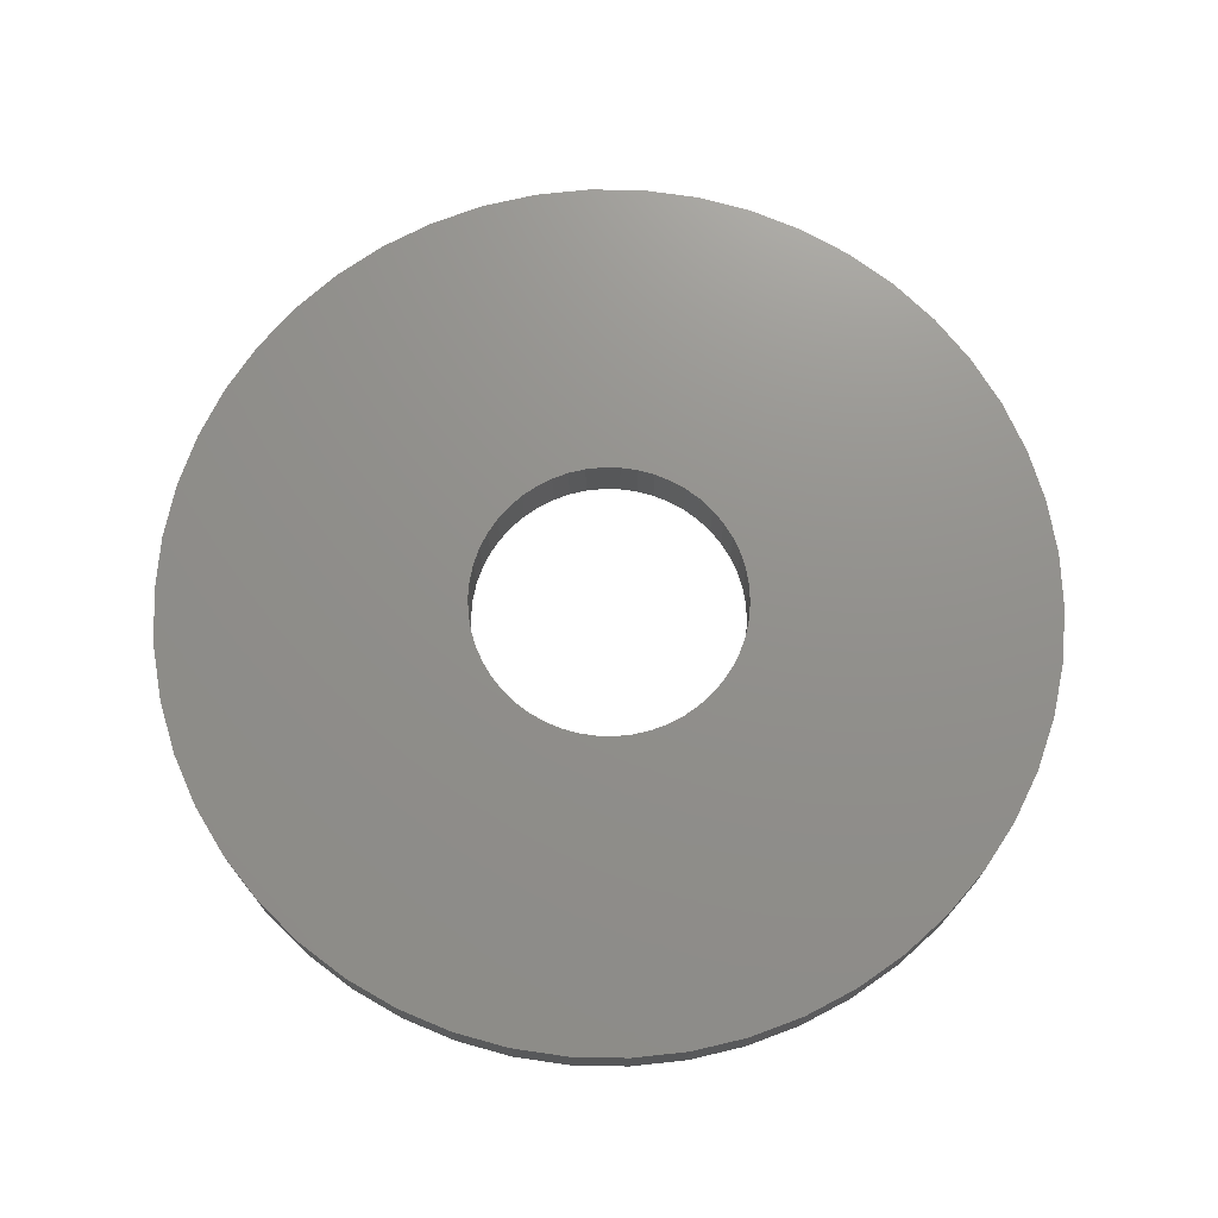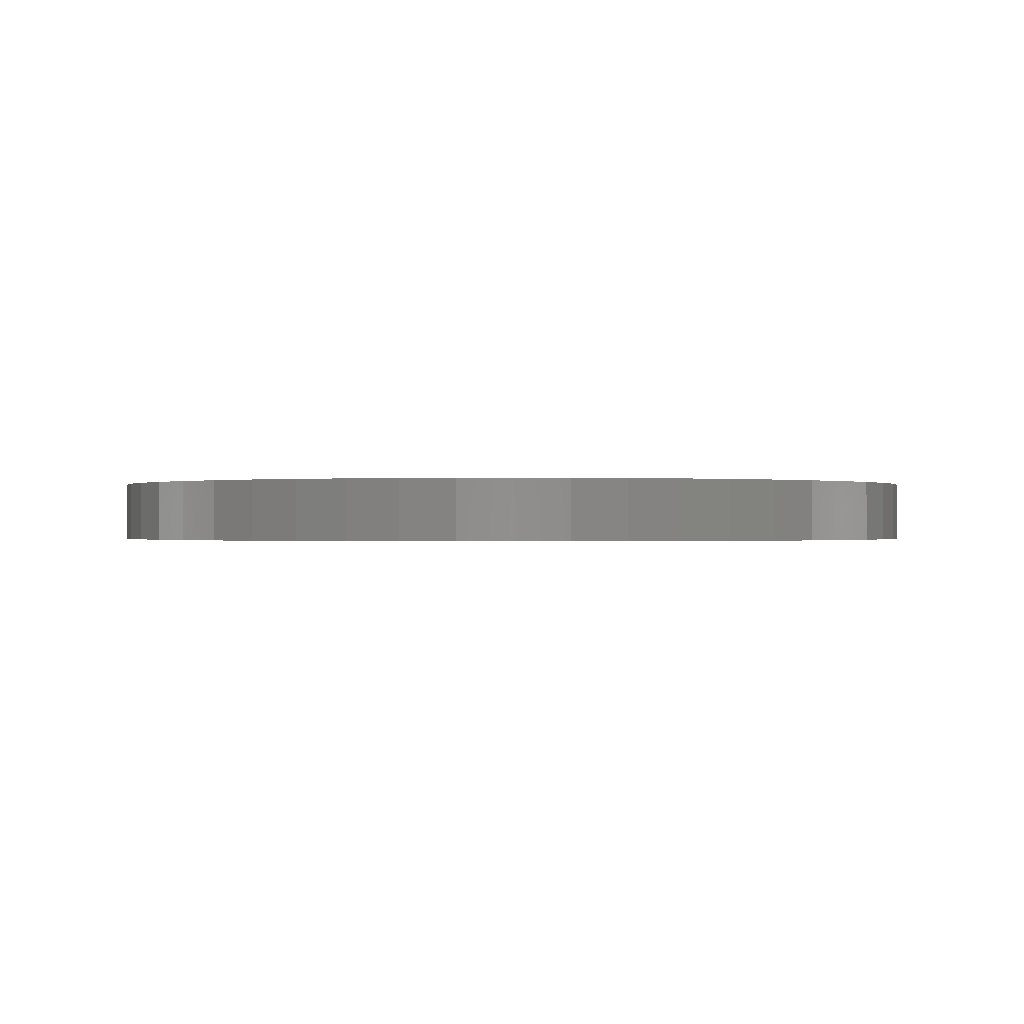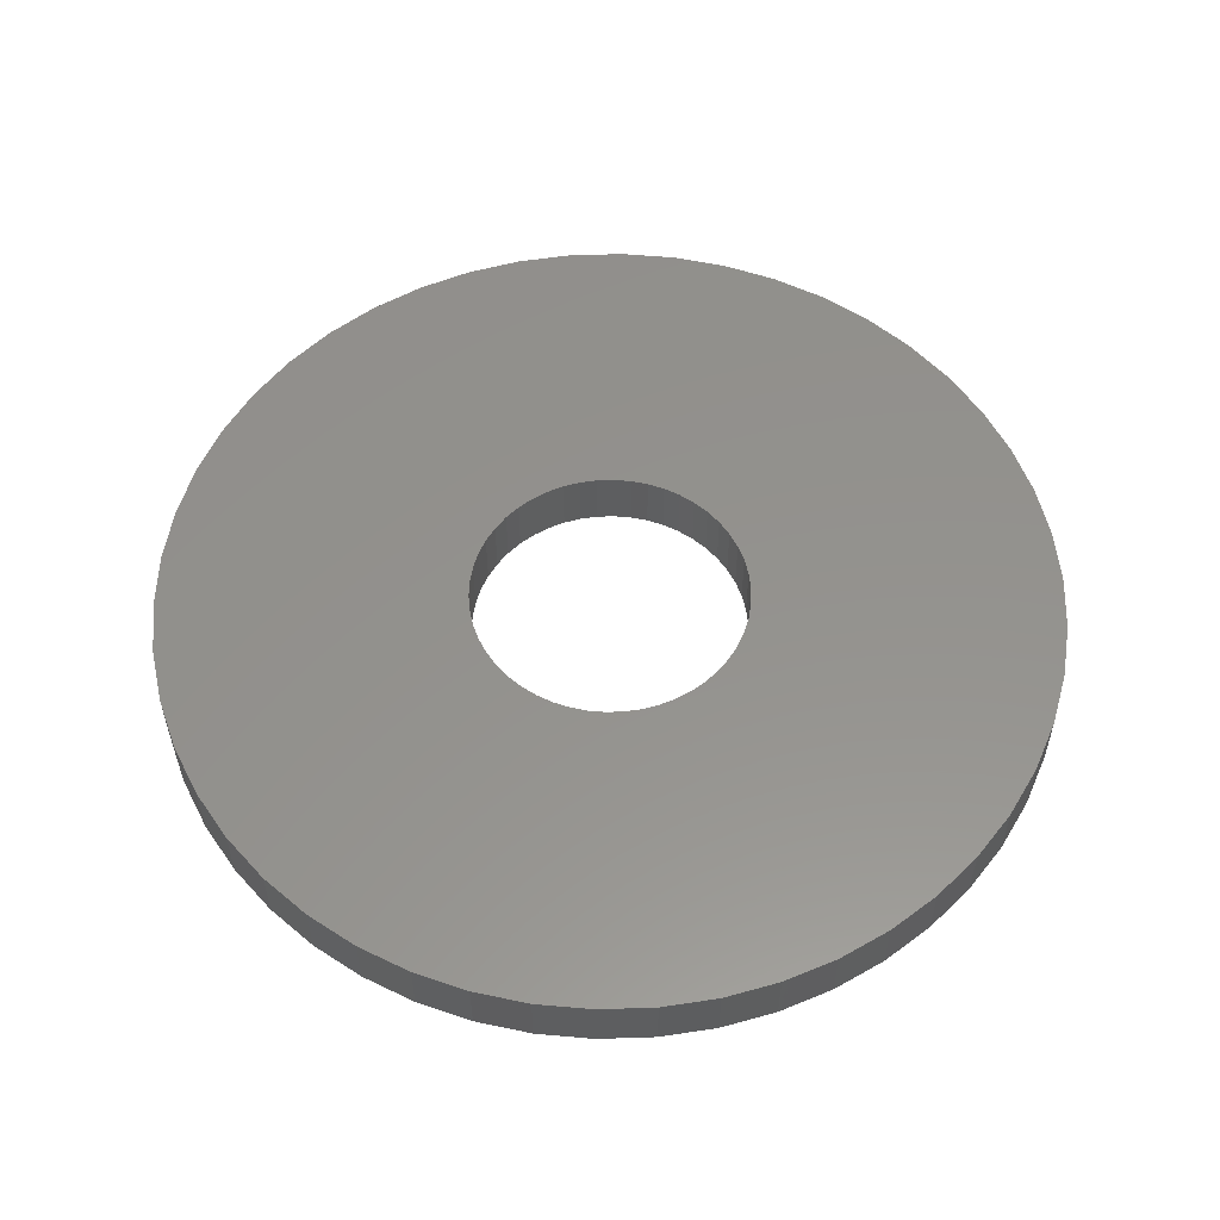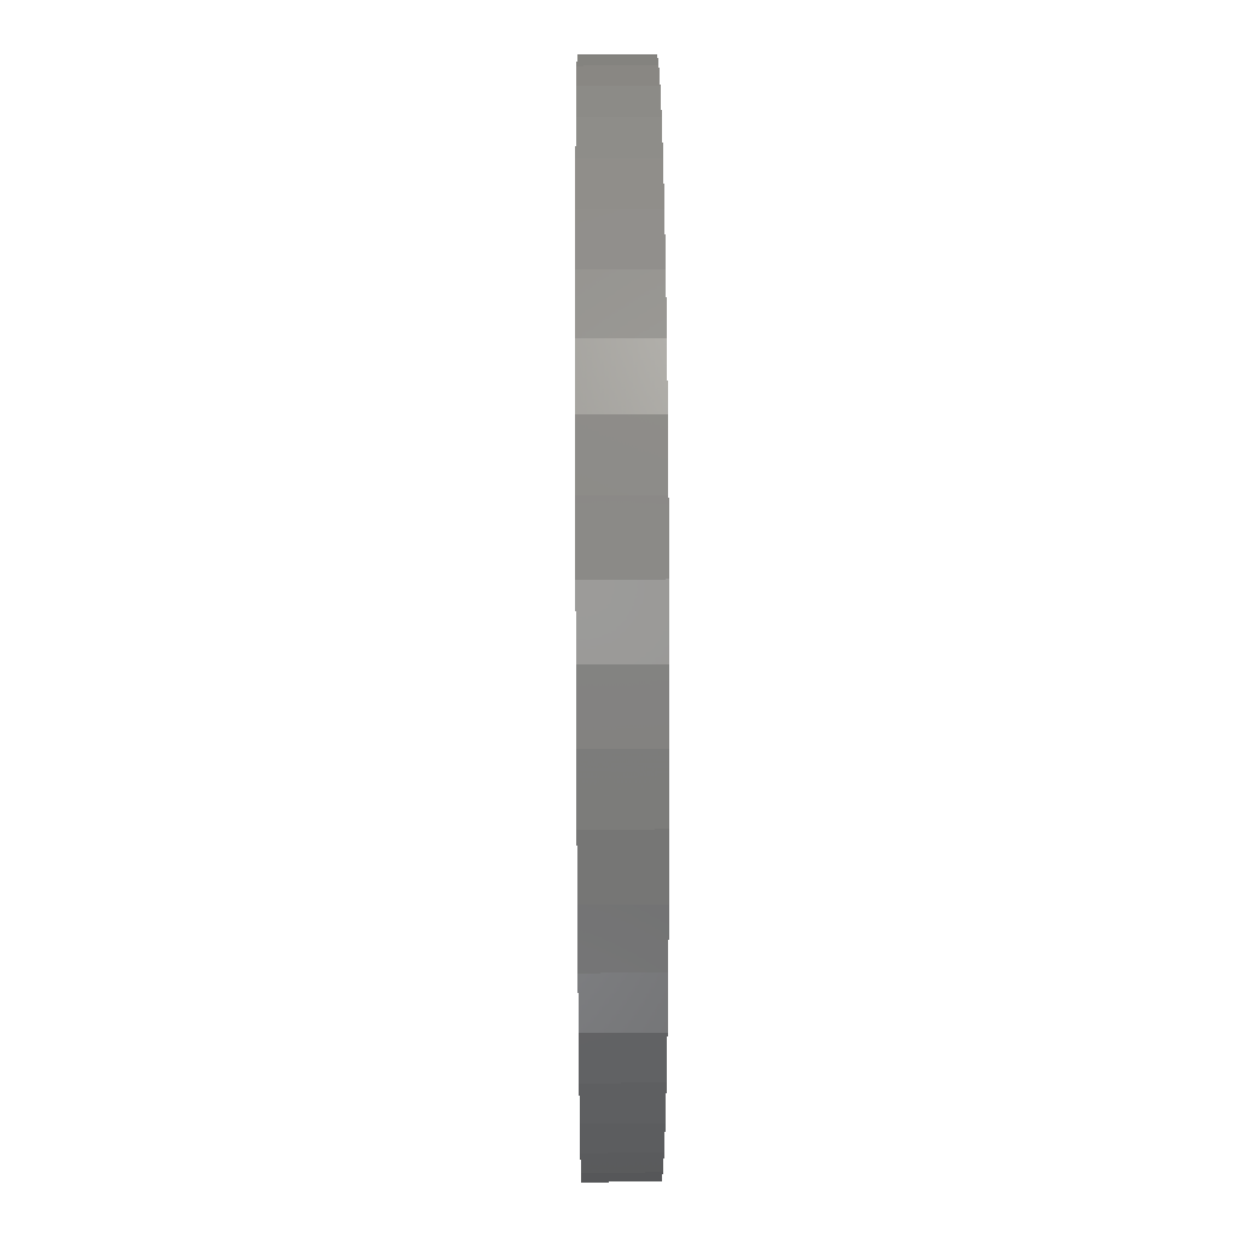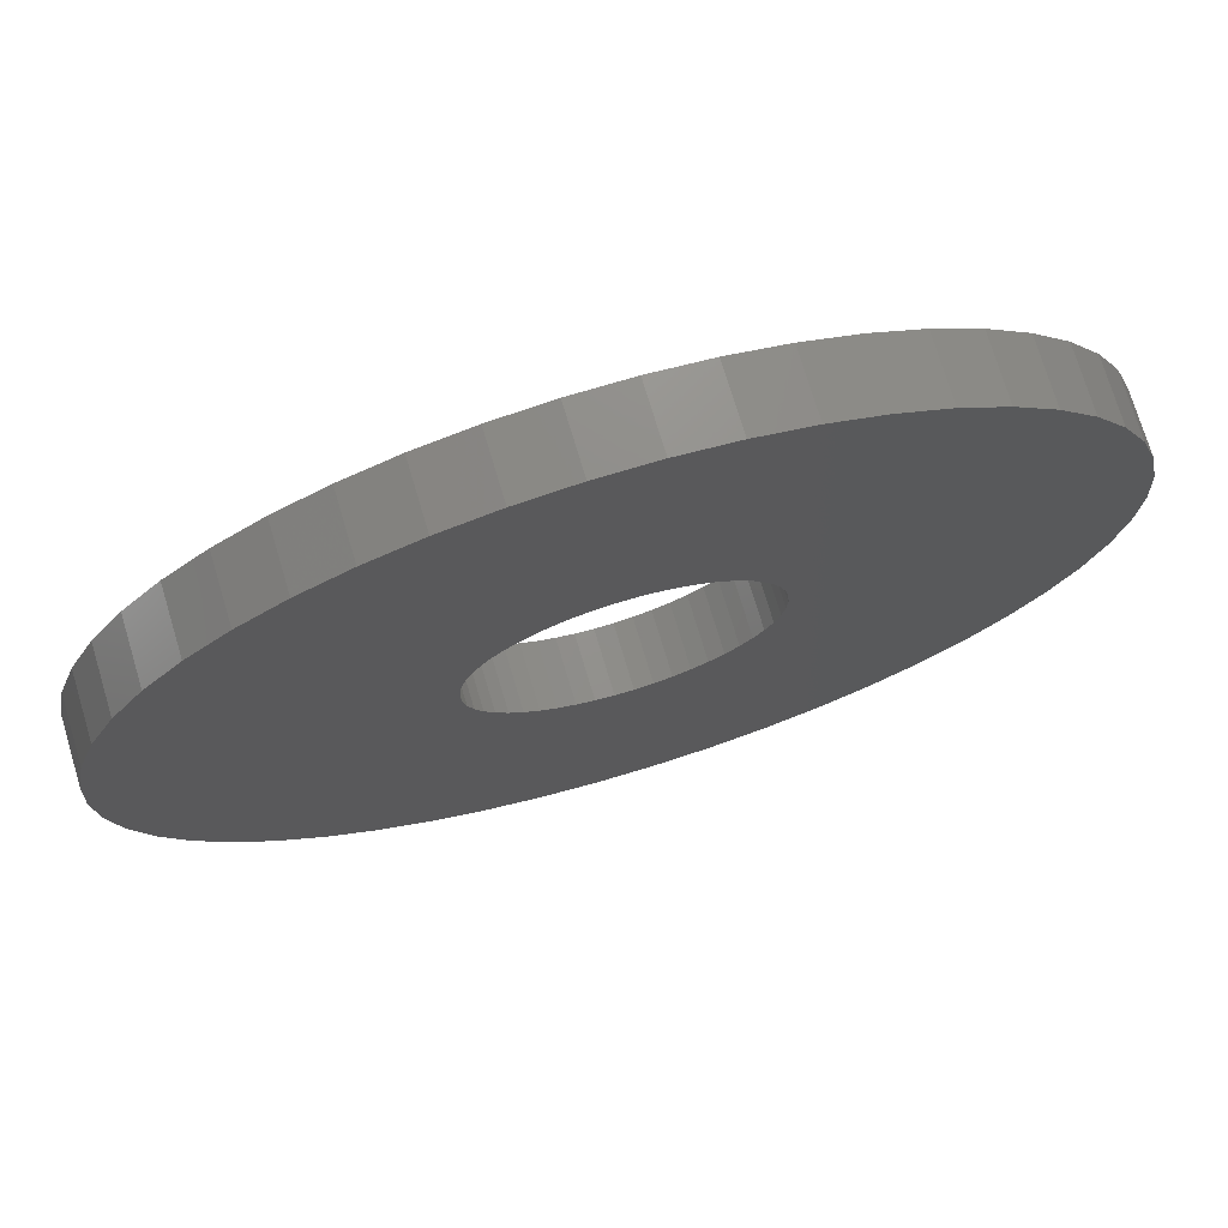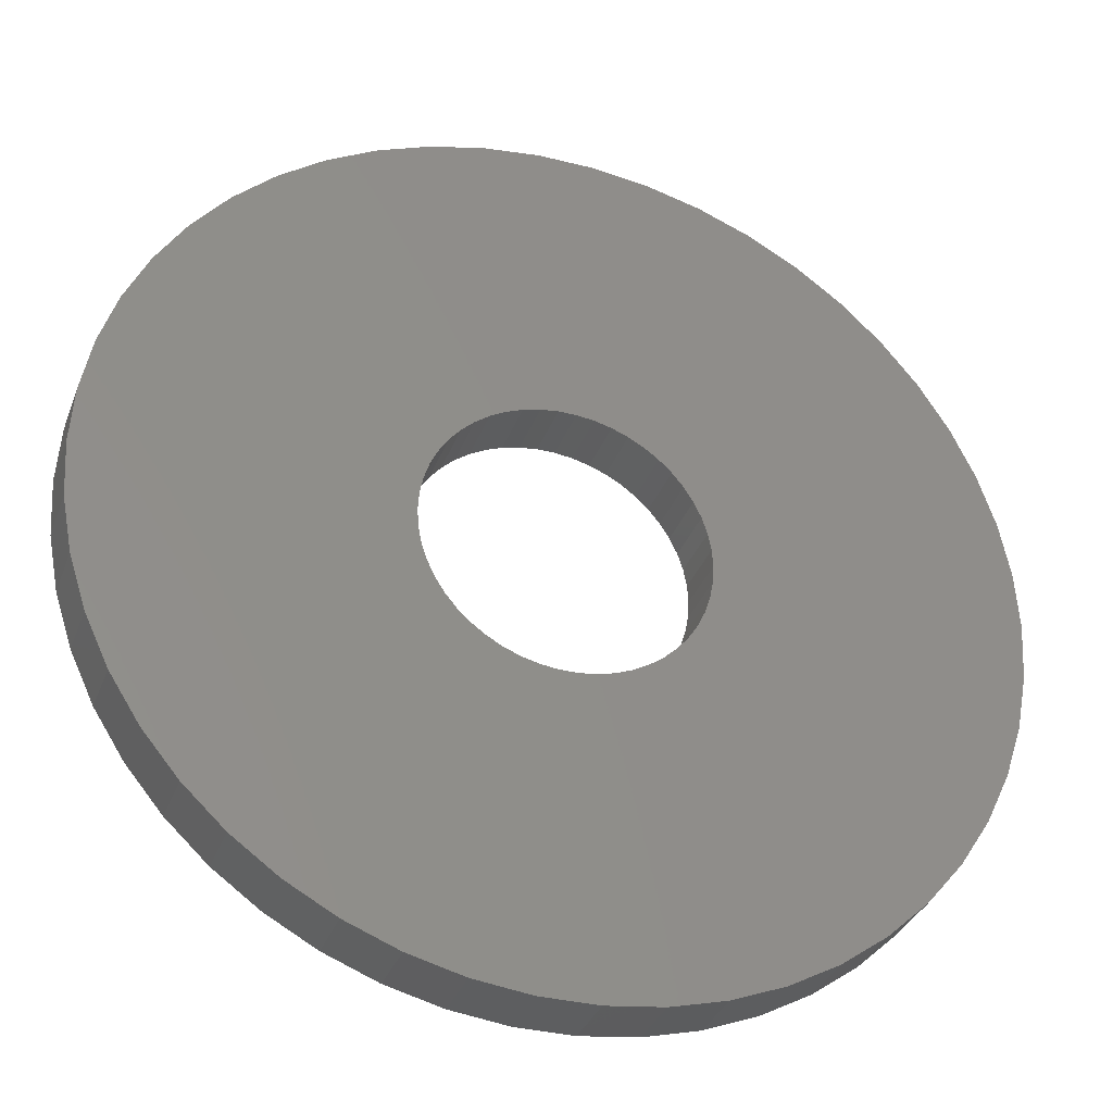
<metadata>
{"format":"stl","ext":"stl","renderer":"f3d","projection":"perspective","resolution":1024,"background":"white","views":[{"elev":72.4,"azim":-56.5,"up":"+Z"},{"elev":-0.3,"azim":82.6,"up":"+Z"},{"elev":55.6,"azim":-145.9,"up":"+Z"},{"elev":32.7,"azim":89.6,"up":"+Y"},{"elev":73.8,"azim":-16.7,"up":"+Y"},{"elev":-34.1,"azim":161.0,"up":"+Y"}]}
</metadata>
<code>
# stl→obj: 200 verts, 400 faces
v 14.5 0 1
v 14.39 1.817 -1
v 14.39 1.817 1
v 14.5 0 -1
v -14.5 0 -1
v -14.39 1.817 1
v -14.39 1.817 -1
v -14.5 0 1
v 0.9105 14.47 -1
v -0.9105 14.47 1
v 0.9105 14.47 1
v -0.9105 14.47 -1
v 10.57 9.926 -1
v 9.243 11.17 1
v 10.57 9.926 1
v 9.243 11.17 -1
v -9.243 11.17 -1
v -10.57 9.926 1
v -9.243 11.17 1
v -10.57 9.926 -1
v -4.481 13.79 -1
v -6.174 13.12 1
v -4.481 13.79 1
v -6.174 13.12 -1
v 10.57 -9.926 1
v 11.73 -8.523 -1
v 11.73 -8.523 1
v 10.57 -9.926 -1
v 13.48 5.338 1
v 12.71 6.985 -1
v 12.71 6.985 1
v 13.48 5.338 -1
v 14.04 3.606 -1
v 14.04 3.606 1
v 6.174 13.12 -1
v 4.481 13.79 1
v 6.174 13.12 1
v 4.481 13.79 -1
v 2.717 14.24 1
v 2.717 14.24 -1
v 7.769 12.24 1
v 7.769 12.24 -1
v -13.48 5.338 -1
v -12.71 6.985 1
v -12.71 6.985 -1
v -13.48 5.338 1
v -11.73 8.523 1
v -11.73 8.523 -1
v -14.04 3.606 -1
v -14.04 3.606 1
v -7.769 12.24 -1
v -7.769 12.24 1
v -2.717 14.24 1
v -2.717 14.24 -1
v 14.39 -1.817 1
v 14.39 -1.817 -1
v -4.481 -13.79 -1
v -2.717 -14.24 1
v -4.481 -13.79 1
v -2.717 -14.24 -1
v 0.9105 -14.47 -1
v 2.717 -14.24 1
v 0.9105 -14.47 1
v 2.717 -14.24 -1
v 11.73 8.523 1
v 11.73 8.523 -1
v 7.769 -12.24 -1
v 9.243 -11.17 1
v 7.769 -12.24 1
v 9.243 -11.17 -1
v 12.71 -6.985 -1
v 12.71 -6.985 1
v 13.48 -5.338 1
v 14.04 -3.606 -1
v 14.04 -3.606 1
v 13.48 -5.338 -1
v -0.9105 -14.47 1
v -0.9105 -14.47 -1
v -12.71 -6.985 -1
v -13.48 -5.338 1
v -13.48 -5.338 -1
v -12.71 -6.985 1
v -14.04 -3.606 1
v -14.04 -3.606 -1
v 4.481 -13.79 -1
v 6.174 -13.12 1
v 4.481 -13.79 1
v 6.174 -13.12 -1
v 4.5 0 1
v 4.465 0.564 1
v 4.359 1.119 1
v 4.465 -0.564 1
v 4.184 1.657 1
v 3.943 2.168 1
v 4.359 -1.119 1
v 3.641 2.645 1
v 3.28 3.08 1
v 4.184 -1.657 1
v 2.868 3.467 1
v 2.411 3.799 1
v 3.943 -2.168 1
v 1.916 4.072 1
v 1.391 4.28 1
v 0.8432 4.42 1
v 0.2826 4.491 1
v -0.2826 4.491 1
v -0.8432 4.42 1
v -1.391 4.28 1
v -1.916 4.072 1
v -2.411 3.799 1
v -2.868 3.467 1
v -3.28 3.08 1
v -3.641 2.645 1
v -3.943 2.168 1
v 3.641 -2.645 1
v 3.28 -3.08 1
v 2.868 -3.467 1
v 2.411 -3.799 1
v 1.916 -4.072 1
v 1.391 -4.28 1
v 0.8432 -4.42 1
v 0.2826 -4.491 1
v -0.2826 -4.491 1
v -0.8432 -4.42 1
v -1.391 -4.28 1
v -1.916 -4.072 1
v -6.174 -13.12 1
v -2.411 -3.799 1
v -7.769 -12.24 1
v -2.868 -3.467 1
v -9.243 -11.17 1
v -3.28 -3.08 1
v -10.57 -9.926 1
v -3.641 -2.645 1
v -11.73 -8.523 1
v -3.943 -2.168 1
v -4.184 -1.657 1
v -4.359 -1.119 1
v -4.465 -0.564 1
v -14.39 -1.817 1
v -4.5 0 1
v -4.184 1.657 1
v -4.359 1.119 1
v -4.465 0.564 1
v -6.174 -13.12 -1
v -14.39 -1.817 -1
v -10.57 -9.926 -1
v -9.243 -11.17 -1
v -11.73 -8.523 -1
v 4.5 0 -1
v 4.465 -0.564 -1
v 4.359 -1.119 -1
v 4.465 0.564 -1
v 4.184 -1.657 -1
v 3.943 -2.168 -1
v 4.359 1.119 -1
v 3.641 -2.645 -1
v 3.28 -3.08 -1
v 4.184 1.657 -1
v 2.868 -3.467 -1
v 2.411 -3.799 -1
v 3.943 2.168 -1
v 1.916 -4.072 -1
v 1.391 -4.28 -1
v 0.8432 -4.42 -1
v 0.2826 -4.491 -1
v -0.2826 -4.491 -1
v -0.8432 -4.42 -1
v -1.391 -4.28 -1
v -1.916 -4.072 -1
v -2.411 -3.799 -1
v -7.769 -12.24 -1
v -2.868 -3.467 -1
v -3.28 -3.08 -1
v -3.641 -2.645 -1
v -3.943 -2.168 -1
v 3.641 2.645 -1
v 3.28 3.08 -1
v 2.868 3.467 -1
v 2.411 3.799 -1
v 1.916 4.072 -1
v 1.391 4.28 -1
v 0.8432 4.42 -1
v 0.2826 4.491 -1
v -0.2826 4.491 -1
v -0.8432 4.42 -1
v -1.391 4.28 -1
v -1.916 4.072 -1
v -2.411 3.799 -1
v -2.868 3.467 -1
v -3.28 3.08 -1
v -3.641 2.645 -1
v -3.943 2.168 -1
v -4.184 1.657 -1
v -4.359 1.119 -1
v -4.465 0.564 -1
v -4.5 0 -1
v -4.184 -1.657 -1
v -4.359 -1.119 -1
v -4.465 -0.564 -1
f 1 2 3
f 2 1 4
f 5 6 7
f 6 5 8
f 9 10 11
f 10 9 12
f 13 14 15
f 14 13 16
f 17 18 19
f 18 17 20
f 21 22 23
f 22 21 24
f 25 26 27
f 26 25 28
f 29 30 31
f 30 29 32
f 3 33 34
f 33 3 2
f 35 36 37
f 36 35 38
f 38 39 36
f 39 38 40
f 16 41 14
f 41 16 42
f 43 44 45
f 44 43 46
f 45 47 48
f 47 45 44
f 49 46 43
f 46 49 50
f 51 19 52
f 19 51 17
f 12 53 10
f 53 12 54
f 55 4 1
f 4 55 56
f 57 58 59
f 58 57 60
f 61 62 63
f 62 61 64
f 34 32 29
f 32 34 33
f 65 13 15
f 13 65 66
f 31 66 65
f 66 31 30
f 40 11 39
f 11 40 9
f 42 37 41
f 37 42 35
f 67 68 69
f 68 67 70
f 27 71 72
f 71 27 26
f 73 74 75
f 74 73 76
f 75 56 55
f 56 75 74
f 60 77 58
f 77 60 78
f 79 80 81
f 80 79 82
f 81 83 84
f 83 81 80
f 70 25 68
f 25 70 28
f 85 86 87
f 86 85 88
f 64 87 62
f 87 64 85
f 48 18 20
f 18 48 47
f 89 1 3
f 90 3 34
f 1 89 55
f 91 34 29
f 92 55 89
f 93 29 31
f 55 92 75
f 94 31 65
f 95 75 92
f 96 65 15
f 75 95 73
f 97 15 14
f 98 73 95
f 99 14 41
f 73 98 72
f 100 41 37
f 101 72 98
f 72 101 27
f 102 37 36
f 3 90 89
f 34 91 90
f 29 93 91
f 31 94 93
f 65 96 94
f 15 97 96
f 14 99 97
f 103 36 39
f 41 100 99
f 37 102 100
f 36 103 102
f 104 39 11
f 39 104 103
f 11 105 104
f 11 106 105
f 10 106 11
f 106 10 107
f 53 107 10
f 107 53 108
f 23 108 53
f 108 23 109
f 22 109 23
f 109 22 110
f 52 110 22
f 110 52 111
f 19 111 52
f 111 19 112
f 18 112 19
f 112 18 113
f 47 113 18
f 113 47 114
f 115 27 101
f 27 115 25
f 116 25 115
f 25 116 68
f 117 68 116
f 68 117 69
f 118 69 117
f 69 118 86
f 119 86 118
f 86 119 87
f 120 87 119
f 87 120 62
f 121 62 120
f 62 121 63
f 122 63 121
f 123 63 122
f 77 123 124
f 123 77 63
f 58 124 125
f 59 125 126
f 127 126 128
f 124 58 77
f 129 128 130
f 131 130 132
f 133 132 134
f 135 134 136
f 82 136 137
f 80 137 138
f 83 138 139
f 125 59 58
f 140 139 141
f 44 114 47
f 126 127 59
f 114 44 142
f 128 129 127
f 46 142 44
f 130 131 129
f 142 46 143
f 132 133 131
f 50 143 46
f 134 135 133
f 143 50 144
f 136 82 135
f 6 144 50
f 137 80 82
f 144 6 141
f 138 83 80
f 8 141 6
f 139 140 83
f 141 8 140
f 7 50 49
f 50 7 6
f 24 52 22
f 52 24 51
f 54 23 53
f 23 54 21
f 72 76 73
f 76 72 71
f 145 59 127
f 59 145 57
f 146 8 5
f 8 146 140
f 88 69 86
f 69 88 67
f 78 63 77
f 63 78 61
f 147 131 133
f 131 147 148
f 147 135 149
f 135 147 133
f 149 82 79
f 82 149 135
f 150 4 56
f 151 56 74
f 4 150 2
f 152 74 76
f 153 2 150
f 154 76 71
f 2 153 33
f 155 71 26
f 156 33 153
f 157 26 28
f 33 156 32
f 158 28 70
f 159 32 156
f 160 70 67
f 32 159 30
f 161 67 88
f 162 30 159
f 30 162 66
f 163 88 85
f 56 151 150
f 74 152 151
f 76 154 152
f 71 155 154
f 26 157 155
f 28 158 157
f 70 160 158
f 164 85 64
f 67 161 160
f 88 163 161
f 85 164 163
f 165 64 61
f 64 165 164
f 61 166 165
f 61 167 166
f 78 167 61
f 167 78 168
f 60 168 78
f 168 60 169
f 57 169 60
f 169 57 170
f 145 170 57
f 170 145 171
f 172 171 145
f 171 172 173
f 148 173 172
f 173 148 174
f 147 174 148
f 174 147 175
f 149 175 147
f 175 149 176
f 177 66 162
f 66 177 13
f 178 13 177
f 13 178 16
f 179 16 178
f 16 179 42
f 180 42 179
f 42 180 35
f 181 35 180
f 35 181 38
f 182 38 181
f 38 182 40
f 183 40 182
f 40 183 9
f 184 9 183
f 185 9 184
f 12 185 186
f 185 12 9
f 54 186 187
f 21 187 188
f 24 188 189
f 186 54 12
f 51 189 190
f 17 190 191
f 20 191 192
f 48 192 193
f 45 193 194
f 43 194 195
f 49 195 196
f 187 21 54
f 7 196 197
f 79 176 149
f 188 24 21
f 176 79 198
f 189 51 24
f 81 198 79
f 190 17 51
f 198 81 199
f 191 20 17
f 84 199 81
f 192 48 20
f 199 84 200
f 193 45 48
f 146 200 84
f 194 43 45
f 200 146 197
f 195 49 43
f 5 197 146
f 196 7 49
f 197 5 7
f 84 140 146
f 140 84 83
f 172 127 129
f 127 172 145
f 148 129 131
f 129 148 172
f 143 194 142
f 194 143 195
f 162 96 177
f 96 162 94
f 182 102 103
f 102 182 181
f 188 108 109
f 108 188 187
f 142 193 114
f 193 142 194
f 152 92 151
f 92 152 95
f 179 97 99
f 97 179 178
f 180 99 100
f 99 180 179
f 113 191 112
f 191 113 192
f 189 109 110
f 109 189 188
f 187 107 108
f 107 187 186
f 150 90 153
f 90 150 89
f 154 95 152
f 95 154 98
f 173 132 130
f 132 173 174
f 136 198 137
f 198 136 176
f 165 122 121
f 122 165 166
f 160 118 117
f 118 160 161
f 177 97 178
f 97 177 96
f 185 105 106
f 105 185 184
f 183 103 104
f 103 183 182
f 181 100 102
f 100 181 180
f 141 196 144
f 196 141 197
f 114 192 113
f 192 114 193
f 186 106 107
f 106 186 185
f 190 110 111
f 110 190 189
f 191 111 112
f 111 191 190
f 151 89 150
f 89 151 92
f 157 101 155
f 101 157 115
f 134 176 136
f 176 134 175
f 164 121 120
f 121 164 165
f 159 94 162
f 94 159 93
f 156 93 159
f 93 156 91
f 153 91 156
f 91 153 90
f 184 104 105
f 104 184 183
f 144 195 143
f 195 144 196
f 155 98 154
f 98 155 101
f 170 128 126
f 128 170 171
f 168 125 124
f 125 168 169
f 167 124 123
f 124 167 168
f 139 197 141
f 197 139 200
f 137 199 138
f 199 137 198
f 132 175 134
f 175 132 174
f 161 119 118
f 119 161 163
f 158 115 157
f 115 158 116
f 166 123 122
f 123 166 167
f 138 200 139
f 200 138 199
f 163 120 119
f 120 163 164
f 158 117 116
f 117 158 160
f 171 130 128
f 130 171 173
f 169 126 125
f 126 169 170

</code>
